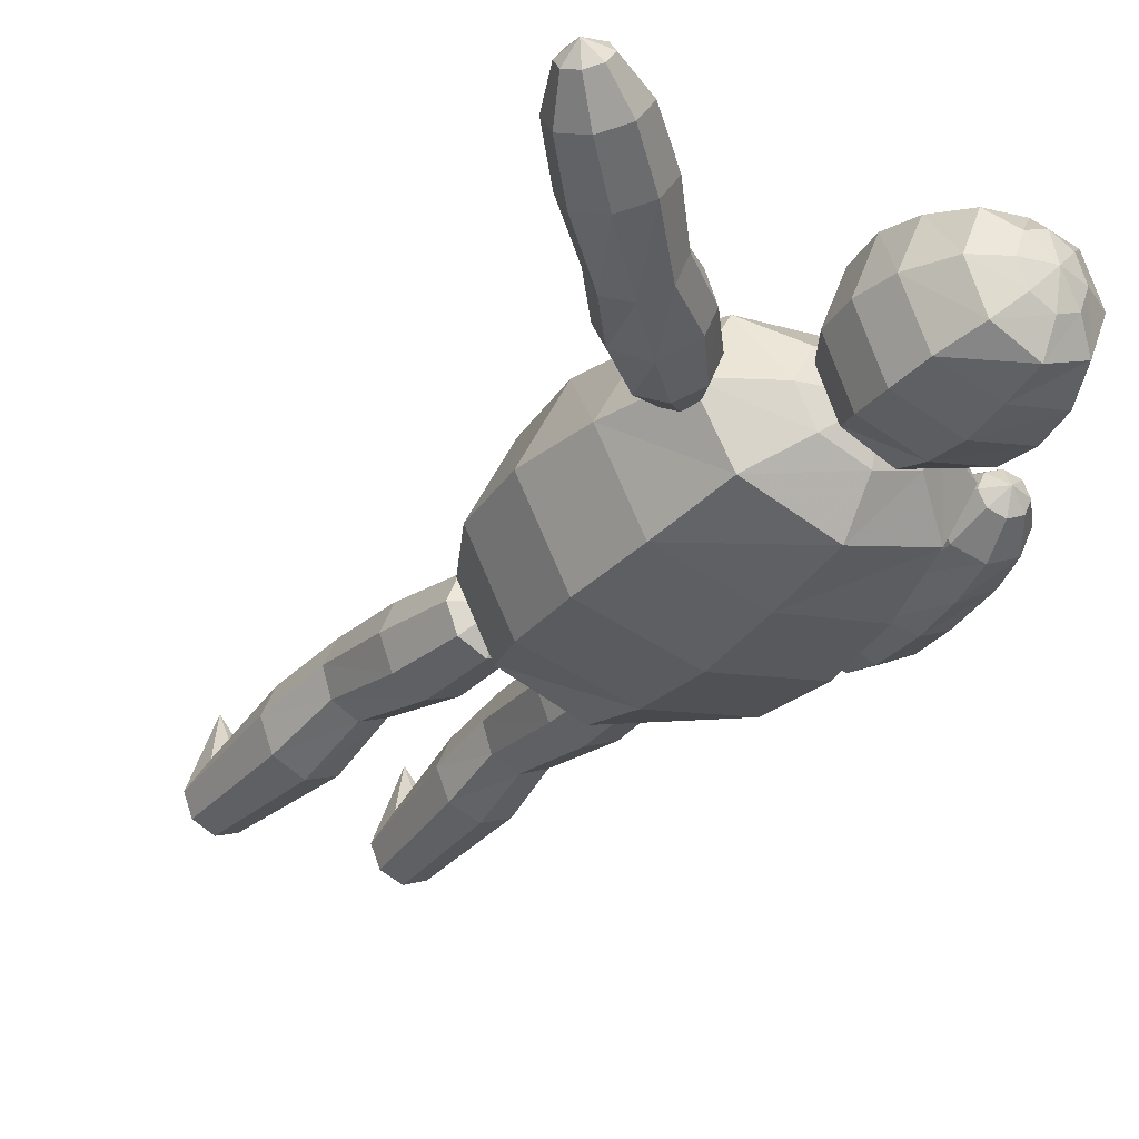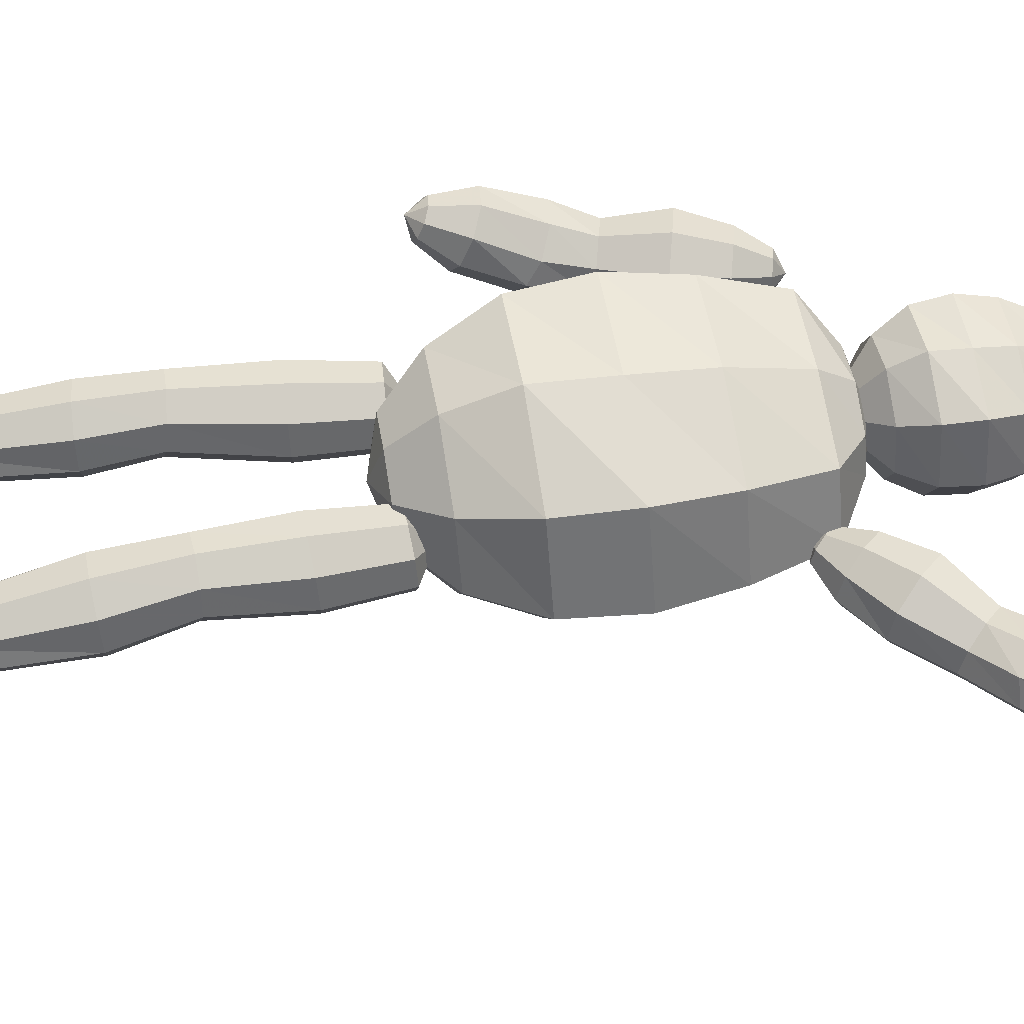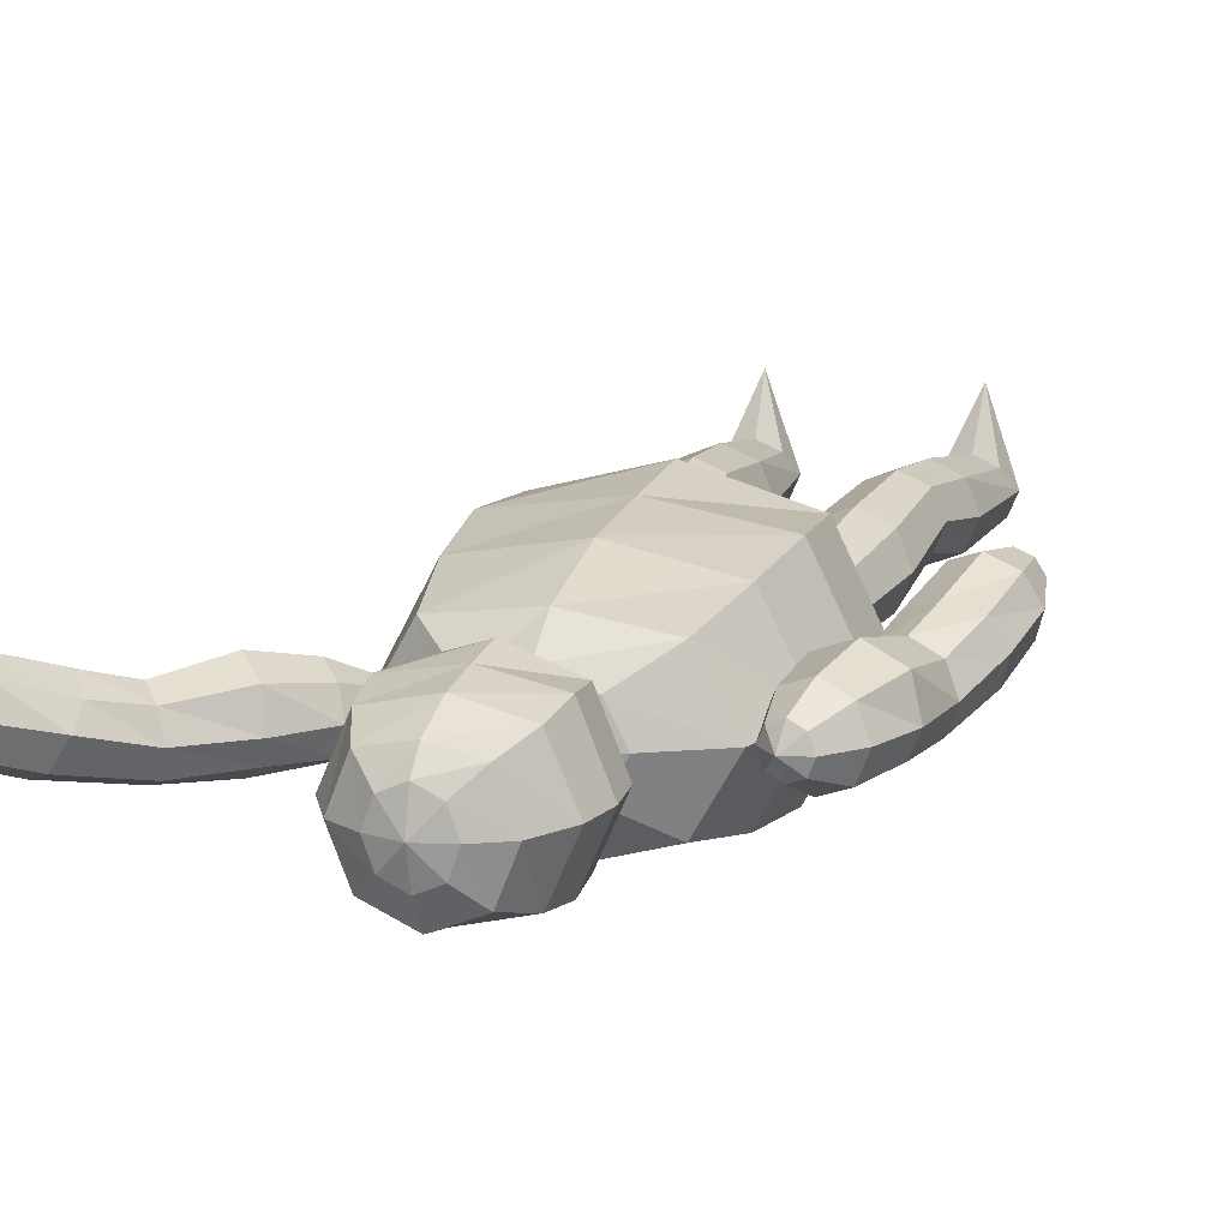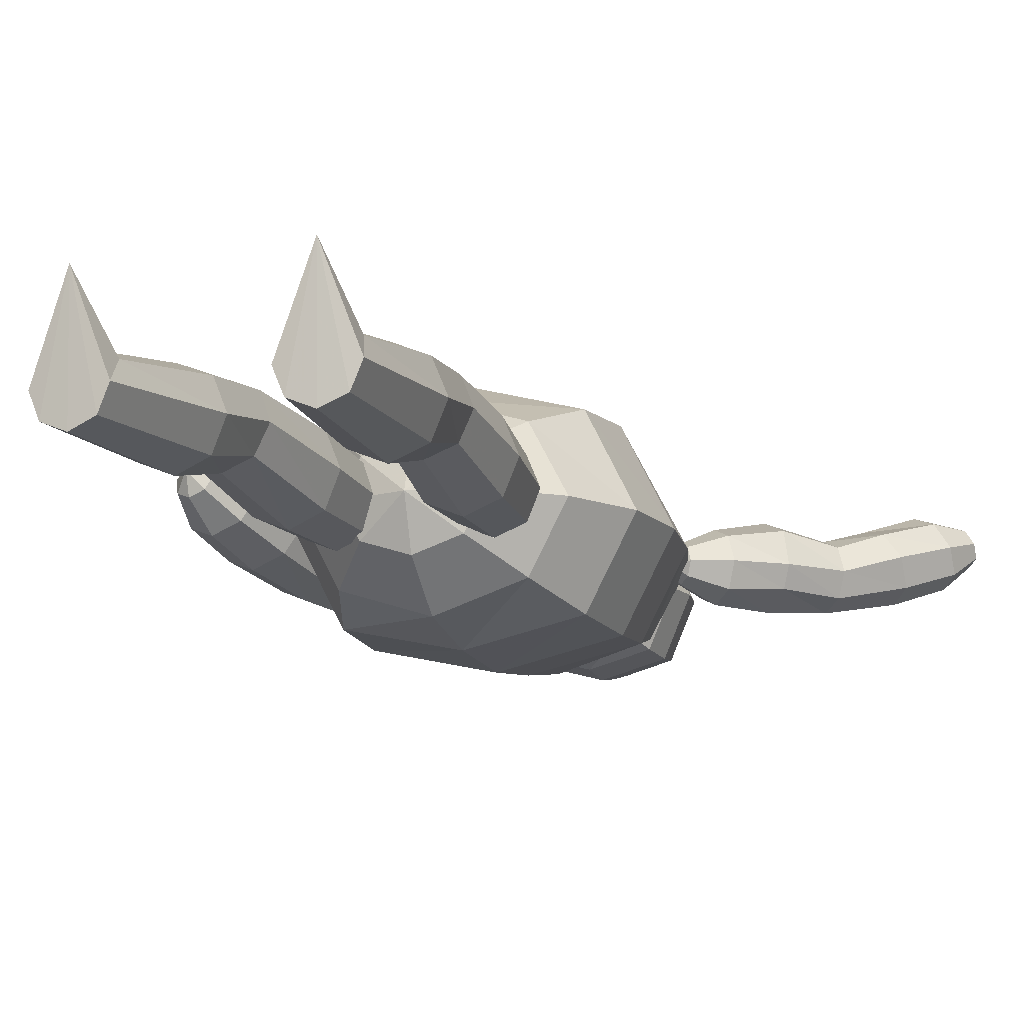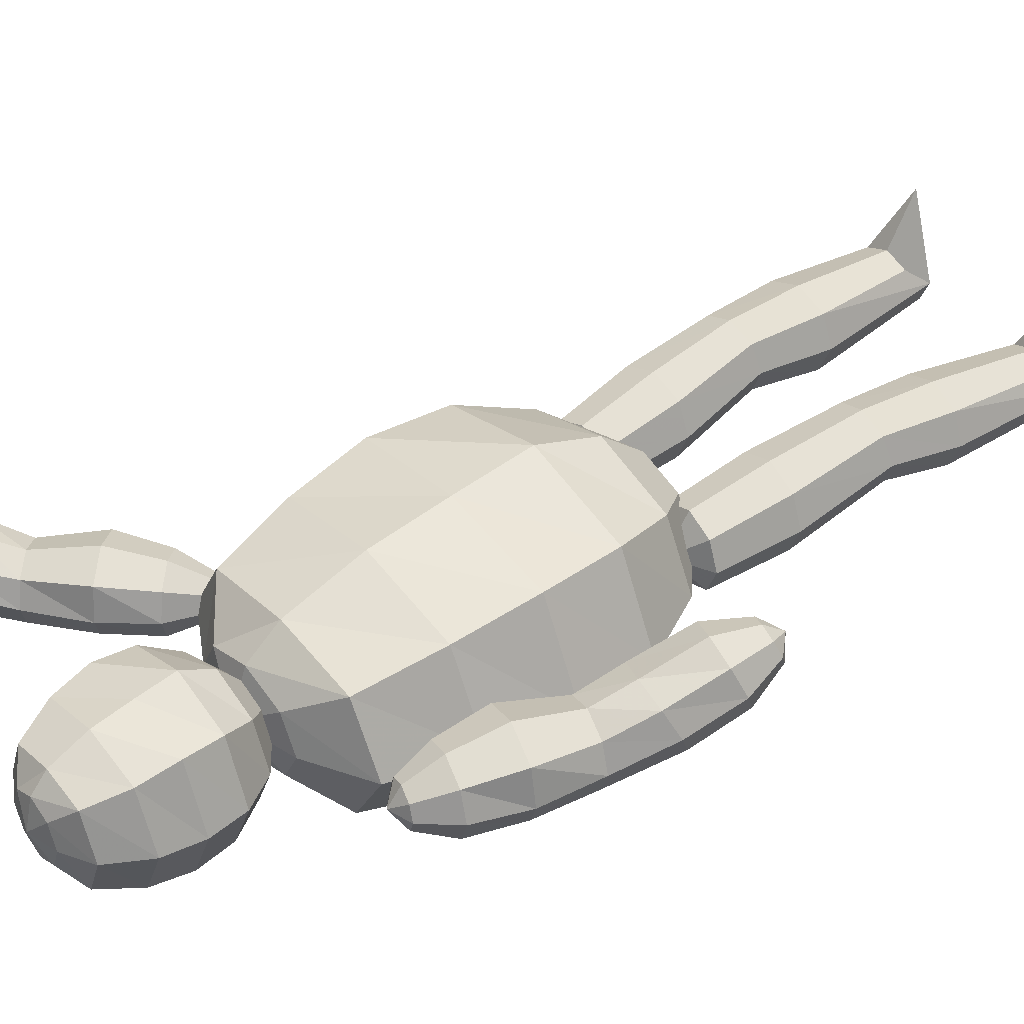
<metadata>
{"format":"obj","ext":"obj","renderer":"f3d","projection":"perspective","resolution":1024,"background":"white","views":[{"elev":-30.2,"azim":147.0,"up":"+Z"},{"elev":61.0,"azim":80.5,"up":"+Z"},{"elev":14.7,"azim":-160.9,"up":"+Z"},{"elev":-12.4,"azim":19.8,"up":"+Z"},{"elev":42.4,"azim":-128.4,"up":"+Z"}]}
</metadata>
<code>
v -0.4346 0.02561 -0.1392
v -0.5735 0.03433 -0.1969
v -0.7125 0.04306 -0.1392
v -0.77 0.04667 0
v -0.7025 0.2021 0.1392
v -0.5635 0.1933 0.1969
v -0.4246 0.1846 0.1392
v -0.3771 0.022 0
v -0.3376 0.8946 -0.1213
v -0.5188 0.9059 -0.1965
v -0.7 0.9173 -0.1213
v -0.7751 0.922 0.0603
v -0.7 0.9173 0.2419
v -0.5188 0.9059 0.3171
v -0.3376 0.8946 0.2419
v -0.2625 0.8899 0.0603
v -0.3309 1.316 -0.02966
v -0.4931 1.316 -0.09598
v -0.654 1.336 -0.02966
v -0.7195 1.364 0.1304
v -0.651 1.384 0.2905
v -0.4888 1.384 0.3569
v -0.3278 1.364 0.2905
v -0.2624 1.336 0.1304
v -0.2603 1.96 -0.1515
v -0.4519 1.972 -0.2311
v -0.6436 1.984 -0.1515
v -0.7229 1.989 0.04047
v -0.6436 1.984 0.2325
v -0.4519 1.972 0.312
v -0.2603 1.96 0.2325
v -0.1809 1.955 0.04047
v -0.2521 2.46 -0.1689
v -0.4206 2.47 -0.2388
v -0.5891 2.481 -0.1689
v -0.659 2.485 0
v -0.5891 2.481 0.1689
v -0.4206 2.47 0.2388
v -0.2521 2.46 0.1689
v -0.1823 2.455 0
v -0.5754 0.005205 0.5203
v -0.4119 2.61 0
v 0.6841 0.04194 -0.1392
v 0.5451 0.03393 -0.1969
v 0.4061 0.02593 -0.1392
v 0.3486 0.02261 0
v 0.397 0.185 0.1392
v 0.5359 0.193 0.1969
v 0.6749 0.201 0.1392
v 0.7416 0.04525 0
v 0.6866 0.9149 -0.1435
v 0.495 0.9039 -0.223
v 0.3034 0.8928 -0.1435
v 0.224 0.8883 0.04847
v 0.3034 0.8928 0.2404
v 0.495 0.9039 0.3199
v 0.6866 0.9149 0.2404
v 0.766 0.9195 0.04847
v 0.6289 1.395 -0.03071
v 0.4676 1.38 -0.09746
v 0.3056 1.377 -0.03071
v 0.2377 1.388 0.1304
v 0.3038 1.408 0.2916
v 0.465 1.424 0.3584
v 0.6271 1.427 0.2916
v 0.6949 1.415 0.1304
v 0.6252 1.983 -0.1515
v 0.4335 1.972 -0.2311
v 0.2418 1.961 -0.1515
v 0.1624 1.956 0.04047
v 0.2418 1.961 0.2325
v 0.4335 1.972 0.312
v 0.6252 1.983 0.2325
v 0.7046 1.987 0.04047
v 0.5679 2.478 -0.1633
v 0.4049 2.468 -0.231
v 0.2418 2.459 -0.1633
v 0.1743 2.455 0
v 0.2418 2.459 0.1633
v 0.4049 2.468 0.231
v 0.5679 2.478 0.1633
v 0.6355 2.482 0
v 0.5468 0.004792 0.5203
v 0.3967 2.61 0
v -1.278 2.738 0.196
v -1.369 2.746 0.161
v -1.454 2.782 0.196
v -1.482 2.825 0.2806
v -1.437 2.85 0.3651
v -1.345 2.843 0.4001
v -1.261 2.806 0.3651
v -1.233 2.763 0.2806
v -1.154 2.915 0.05776
v -1.323 2.93 -0.006958
v -1.479 2.997 0.05776
v -1.531 3.077 0.214
v -1.447 3.123 0.3702
v -1.278 3.109 0.4349
v -1.122 3.042 0.3702
v -1.071 2.961 0.214
v -1.053 3.24 -0.05988
v -1.241 3.256 -0.1321
v -1.415 3.331 -0.05988
v -1.473 3.42 0.1144
v -1.38 3.472 0.2643
v -1.191 3.456 0.3075
v -1.017 3.381 0.2334
v -0.9599 3.291 0.1144
v -0.9721 3.663 -0.1599
v -1.129 3.702 -0.2261
v -1.286 3.742 -0.1599
v -1.352 3.758 0
v -1.286 3.742 0.1599
v -1.129 3.702 0.2261
v -0.9721 3.663 0.1599
v -0.907 3.646 0
v -0.8308 4.02 -0.1433
v -1.037 4.071 -0.2538
v -1.242 4.123 -0.1433
v -1.303 4.138 0
v -1.249 4.125 0.216
v -1.037 4.071 0.3055
v -0.8242 4.018 0.216
v -0.7701 4.004 0
v -0.7955 4.344 -0.1653
v -0.958 4.384 -0.2338
v -1.121 4.425 -0.1653
v -1.188 4.442 0
v -1.121 4.425 0.1653
v -0.958 4.384 0.2338
v -0.7955 4.344 0.1653
v -0.7281 4.327 0
v -0.8175 4.572 -0.08948
v -0.9055 4.594 -0.1265
v -0.9934 4.616 -0.08948
v -1.03 4.625 0
v -0.9934 4.616 0.08948
v -0.9055 4.594 0.1265
v -0.8175 4.572 0.08948
v -0.7811 4.562 0
v -1.377 2.715 0.3039
v -0.887 4.667 0
v 2.016 5.882 0.176
v 2.085 5.832 0.1446
v 2.134 5.762 0.176
v 2.134 5.712 0.252
v 2.084 5.712 0.3279
v 2.015 5.762 0.3594
v 1.966 5.832 0.3279
v 1.966 5.882 0.252
v 1.823 5.792 0.05188
v 1.951 5.7 -0.006249
v 2.042 5.57 0.05188
v 2.041 5.478 0.1922
v 1.95 5.479 0.3325
v 1.821 5.571 0.3907
v 1.731 5.701 0.3325
v 1.732 5.792 0.1922
v 1.57 5.568 -0.05378
v 1.714 5.465 -0.1186
v 1.814 5.32 -0.05378
v 1.814 5.218 0.1027
v 1.712 5.219 0.2374
v 1.568 5.322 0.2762
v 1.468 5.466 0.2097
v 1.468 5.568 0.1027
v 1.283 5.252 -0.1436
v 1.389 5.144 -0.2031
v 1.494 5.037 -0.1436
v 1.538 4.993 0
v 1.494 5.037 0.1436
v 1.389 5.144 0.2031
v 1.283 5.252 0.1436
v 1.239 5.296 0
v 0.9811 5.02 -0.1287
v 1.12 4.879 -0.228
v 1.258 4.739 -0.1287
v 1.299 4.697 0
v 1.263 4.734 0.194
v 1.12 4.879 0.2744
v 0.9767 5.024 0.194
v 0.9402 5.061 0
v 0.7822 4.765 -0.1485
v 0.8916 4.654 -0.21
v 1.001 4.543 -0.1485
v 1.046 4.497 0
v 1.001 4.543 0.1485
v 0.8916 4.654 0.21
v 0.7822 4.765 0.1485
v 0.7368 4.811 0
v 0.68 4.564 -0.08037
v 0.7392 4.504 -0.1137
v 0.7984 4.444 -0.08037
v 0.8229 4.419 0
v 0.7984 4.444 0.08037
v 0.7392 4.504 0.1137
v 0.68 4.564 0.08037
v 0.6554 4.589 0
v 2.108 5.854 0.273
v 0.6857 4.451 0
v 0.2706 2.408 -0.2116
v 0 2.408 -0.2992
v -0.2706 2.408 -0.2116
v -0.3827 2.408 0
v -0.2706 2.408 0.2116
v 0 2.408 0.2992
v 0.2706 2.408 0.2116
v 0.3827 2.408 0
v 0.5 2.69 -0.3909
v 0 2.69 -0.5528
v -0.5 2.69 -0.3909
v -0.7071 2.69 0
v -0.5 2.69 0.3909
v 0 2.69 0.5528
v 0.5 2.69 0.3909
v 0.7071 2.69 0
v 0.6533 3.11 -0.5108
v 0 3.11 -0.6547
v -0.6533 3.11 -0.5108
v -0.9239 3.11 0
v -0.6533 3.11 0.5407
v 0 3.11 0.7223
v 0.6533 3.11 0.5407
v 0.9239 3.11 0
v 0.688 3.607 -0.5379
v 0 3.607 -0.6931
v -0.688 3.607 -0.5379
v -0.973 3.607 0
v -0.688 3.607 0.5679
v 0 3.607 0.6758
v 0.688 3.607 0.5679
v 0.973 3.607 0
v 0.6345 4.103 -0.496
v 0 4.103 -0.6339
v -0.6345 4.103 -0.496
v -0.8973 4.103 0
v -0.6345 4.103 0.496
v 0 4.103 0.6165
v 0.6345 4.103 0.496
v 0.8973 4.103 0
v 0.533 4.596 -0.3909
v 0 4.596 -0.5528
v -0.533 4.596 -0.3909
v -0.7538 4.596 0
v -0.533 4.596 0.3909
v 0 4.596 0.4679
v 0.533 4.596 0.3909
v 0.7538 4.596 0
v 0.2706 4.805 -0.2116
v 0 4.805 -0.2992
v -0.2706 4.805 -0.2116
v -0.3827 4.805 0
v -0.2706 4.805 0.2116
v 0 4.805 0.2992
v 0.2706 4.805 0.2116
v 0.3827 4.805 0
v 0 2.31 0
v 0 4.904 0
v 0.1492 4.822 -0.1433
v 0 4.822 -0.2027
v -0.1492 4.822 -0.1433
v -0.211 4.822 0
v -0.1492 4.822 0.1433
v 0 4.822 0.2027
v 0.1492 4.822 0.1433
v 0.211 4.822 0
v 0.2757 4.955 -0.2648
v 0 4.955 -0.3745
v -0.2757 4.955 -0.2648
v -0.3899 4.955 0
v -0.2757 4.955 0.2648
v 0 4.955 0.3745
v 0.2757 4.955 0.2648
v 0.3899 4.955 0
v 0.3602 5.155 -0.346
v 0 5.155 -0.4435
v -0.3602 5.155 -0.346
v -0.5094 5.155 0
v -0.3602 5.155 0.3663
v 0 5.155 0.4893
v 0.3602 5.155 0.3663
v 0.5094 5.155 0
v 0.3794 5.39 -0.3644
v 0 5.39 -0.4695
v -0.3794 5.39 -0.3644
v -0.5365 5.39 0
v -0.3794 5.39 0.3847
v 0 5.39 0.4578
v 0.3794 5.39 0.3847
v 0.5365 5.39 0
v 0.3498 5.625 -0.336
v 0 5.625 -0.4294
v -0.3498 5.625 -0.336
v -0.4947 5.625 0
v -0.3498 5.625 0.336
v 0 5.625 0.4176
v 0.3498 5.625 0.336
v 0.4947 5.625 0
v 0.255 5.858 -0.2648
v 0 5.858 -0.3745
v -0.255 5.858 -0.2648
v -0.3606 5.858 0
v -0.255 5.858 0.2648
v 0 5.858 0.3169
v 0.255 5.858 0.2648
v 0.3606 5.858 0
v 0.1295 5.958 -0.1433
v 0 5.958 -0.2027
v -0.1295 5.958 -0.1433
v -0.1831 5.958 0
v -0.1295 5.958 0.1433
v 0 5.958 0.2027
v 0.1295 5.958 0.1433
v 0.1831 5.958 0
v 0 4.775 0
v 0 6.004 0
f 1 2 10 9
f 2 3 11 10
f 3 4 12 11
f 4 5 13 12
f 5 6 14 13
f 6 7 15 14
f 7 8 16 15
f 8 1 9 16
f 9 10 18 17
f 10 11 19 18
f 11 12 20 19
f 12 13 21 20
f 13 14 22 21
f 14 15 23 22
f 15 16 24 23
f 16 9 17 24
f 17 18 26 25
f 18 19 27 26
f 19 20 28 27
f 20 21 29 28
f 21 22 30 29
f 22 23 31 30
f 23 24 32 31
f 24 17 25 32
f 25 26 34 33
f 26 27 35 34
f 27 28 36 35
f 28 29 37 36
f 29 30 38 37
f 30 31 39 38
f 31 32 40 39
f 32 25 33 40
f 2 1 41
f 3 2 41
f 4 3 41
f 5 4 41
f 6 5 41
f 7 6 41
f 8 7 41
f 1 8 41
f 33 34 42
f 34 35 42
f 35 36 42
f 36 37 42
f 37 38 42
f 38 39 42
f 39 40 42
f 40 33 42
f 43 44 52 51
f 44 45 53 52
f 45 46 54 53
f 46 47 55 54
f 47 48 56 55
f 48 49 57 56
f 49 50 58 57
f 50 43 51 58
f 51 52 60 59
f 52 53 61 60
f 53 54 62 61
f 54 55 63 62
f 55 56 64 63
f 56 57 65 64
f 57 58 66 65
f 58 51 59 66
f 59 60 68 67
f 60 61 69 68
f 61 62 70 69
f 62 63 71 70
f 63 64 72 71
f 64 65 73 72
f 65 66 74 73
f 66 59 67 74
f 67 68 76 75
f 68 69 77 76
f 69 70 78 77
f 70 71 79 78
f 71 72 80 79
f 72 73 81 80
f 73 74 82 81
f 74 67 75 82
f 44 43 83
f 45 44 83
f 46 45 83
f 47 46 83
f 48 47 83
f 49 48 83
f 50 49 83
f 43 50 83
f 75 76 84
f 76 77 84
f 77 78 84
f 78 79 84
f 79 80 84
f 80 81 84
f 81 82 84
f 82 75 84
f 85 86 94 93
f 86 87 95 94
f 87 88 96 95
f 88 89 97 96
f 89 90 98 97
f 90 91 99 98
f 91 92 100 99
f 92 85 93 100
f 93 94 102 101
f 94 95 103 102
f 95 96 104 103
f 96 97 105 104
f 97 98 106 105
f 98 99 107 106
f 99 100 108 107
f 100 93 101 108
f 101 102 110 109
f 102 103 111 110
f 103 104 112 111
f 104 105 113 112
f 105 106 114 113
f 106 107 115 114
f 107 108 116 115
f 108 101 109 116
f 109 110 118 117
f 110 111 119 118
f 111 112 120 119
f 112 113 121 120
f 113 114 122 121
f 114 115 123 122
f 115 116 124 123
f 116 109 117 124
f 117 118 126 125
f 118 119 127 126
f 119 120 128 127
f 120 121 129 128
f 121 122 130 129
f 122 123 131 130
f 123 124 132 131
f 124 117 125 132
f 125 126 134 133
f 126 127 135 134
f 127 128 136 135
f 128 129 137 136
f 129 130 138 137
f 130 131 139 138
f 131 132 140 139
f 132 125 133 140
f 86 85 141
f 87 86 141
f 88 87 141
f 89 88 141
f 90 89 141
f 91 90 141
f 92 91 141
f 85 92 141
f 133 134 142
f 134 135 142
f 135 136 142
f 136 137 142
f 137 138 142
f 138 139 142
f 139 140 142
f 140 133 142
f 143 144 152 151
f 144 145 153 152
f 145 146 154 153
f 146 147 155 154
f 147 148 156 155
f 148 149 157 156
f 149 150 158 157
f 150 143 151 158
f 151 152 160 159
f 152 153 161 160
f 153 154 162 161
f 154 155 163 162
f 155 156 164 163
f 156 157 165 164
f 157 158 166 165
f 158 151 159 166
f 159 160 168 167
f 160 161 169 168
f 161 162 170 169
f 162 163 171 170
f 163 164 172 171
f 164 165 173 172
f 165 166 174 173
f 166 159 167 174
f 167 168 176 175
f 168 169 177 176
f 169 170 178 177
f 170 171 179 178
f 171 172 180 179
f 172 173 181 180
f 173 174 182 181
f 174 167 175 182
f 175 176 184 183
f 176 177 185 184
f 177 178 186 185
f 178 179 187 186
f 179 180 188 187
f 180 181 189 188
f 181 182 190 189
f 182 175 183 190
f 183 184 192 191
f 184 185 193 192
f 185 186 194 193
f 186 187 195 194
f 187 188 196 195
f 188 189 197 196
f 189 190 198 197
f 190 183 191 198
f 144 143 199
f 145 144 199
f 146 145 199
f 147 146 199
f 148 147 199
f 149 148 199
f 150 149 199
f 143 150 199
f 191 192 200
f 192 193 200
f 193 194 200
f 194 195 200
f 195 196 200
f 196 197 200
f 197 198 200
f 198 191 200
f 201 202 210 209
f 202 203 211 210
f 203 204 212 211
f 204 205 213 212
f 205 206 214 213
f 206 207 215 214
f 207 208 216 215
f 208 201 209 216
f 209 210 218 217
f 210 211 219 218
f 211 212 220 219
f 212 213 221 220
f 213 214 222 221
f 214 215 223 222
f 215 216 224 223
f 216 209 217 224
f 217 218 226 225
f 218 219 227 226
f 219 220 228 227
f 220 221 229 228
f 221 222 230 229
f 222 223 231 230
f 223 224 232 231
f 224 217 225 232
f 225 226 234 233
f 226 227 235 234
f 227 228 236 235
f 228 229 237 236
f 229 230 238 237
f 230 231 239 238
f 231 232 240 239
f 232 225 233 240
f 233 234 242 241
f 234 235 243 242
f 235 236 244 243
f 236 237 245 244
f 237 238 246 245
f 238 239 247 246
f 239 240 248 247
f 240 233 241 248
f 241 242 250 249
f 242 243 251 250
f 243 244 252 251
f 244 245 253 252
f 245 246 254 253
f 246 247 255 254
f 247 248 256 255
f 248 241 249 256
f 202 201 257
f 203 202 257
f 204 203 257
f 205 204 257
f 206 205 257
f 207 206 257
f 208 207 257
f 201 208 257
f 249 250 258
f 250 251 258
f 251 252 258
f 252 253 258
f 253 254 258
f 254 255 258
f 255 256 258
f 256 249 258
f 259 260 268 267
f 260 261 269 268
f 261 262 270 269
f 262 263 271 270
f 263 264 272 271
f 264 265 273 272
f 265 266 274 273
f 266 259 267 274
f 267 268 276 275
f 268 269 277 276
f 269 270 278 277
f 270 271 279 278
f 271 272 280 279
f 272 273 281 280
f 273 274 282 281
f 274 267 275 282
f 275 276 284 283
f 276 277 285 284
f 277 278 286 285
f 278 279 287 286
f 279 280 288 287
f 280 281 289 288
f 281 282 290 289
f 282 275 283 290
f 283 284 292 291
f 284 285 293 292
f 285 286 294 293
f 286 287 295 294
f 287 288 296 295
f 288 289 297 296
f 289 290 298 297
f 290 283 291 298
f 291 292 300 299
f 292 293 301 300
f 293 294 302 301
f 294 295 303 302
f 295 296 304 303
f 296 297 305 304
f 297 298 306 305
f 298 291 299 306
f 299 300 308 307
f 300 301 309 308
f 301 302 310 309
f 302 303 311 310
f 303 304 312 311
f 304 305 313 312
f 305 306 314 313
f 306 299 307 314
f 260 259 315
f 261 260 315
f 262 261 315
f 263 262 315
f 264 263 315
f 265 264 315
f 266 265 315
f 259 266 315
f 307 308 316
f 308 309 316
f 309 310 316
f 310 311 316
f 311 312 316
f 312 313 316
f 313 314 316
f 314 307 316

</code>
